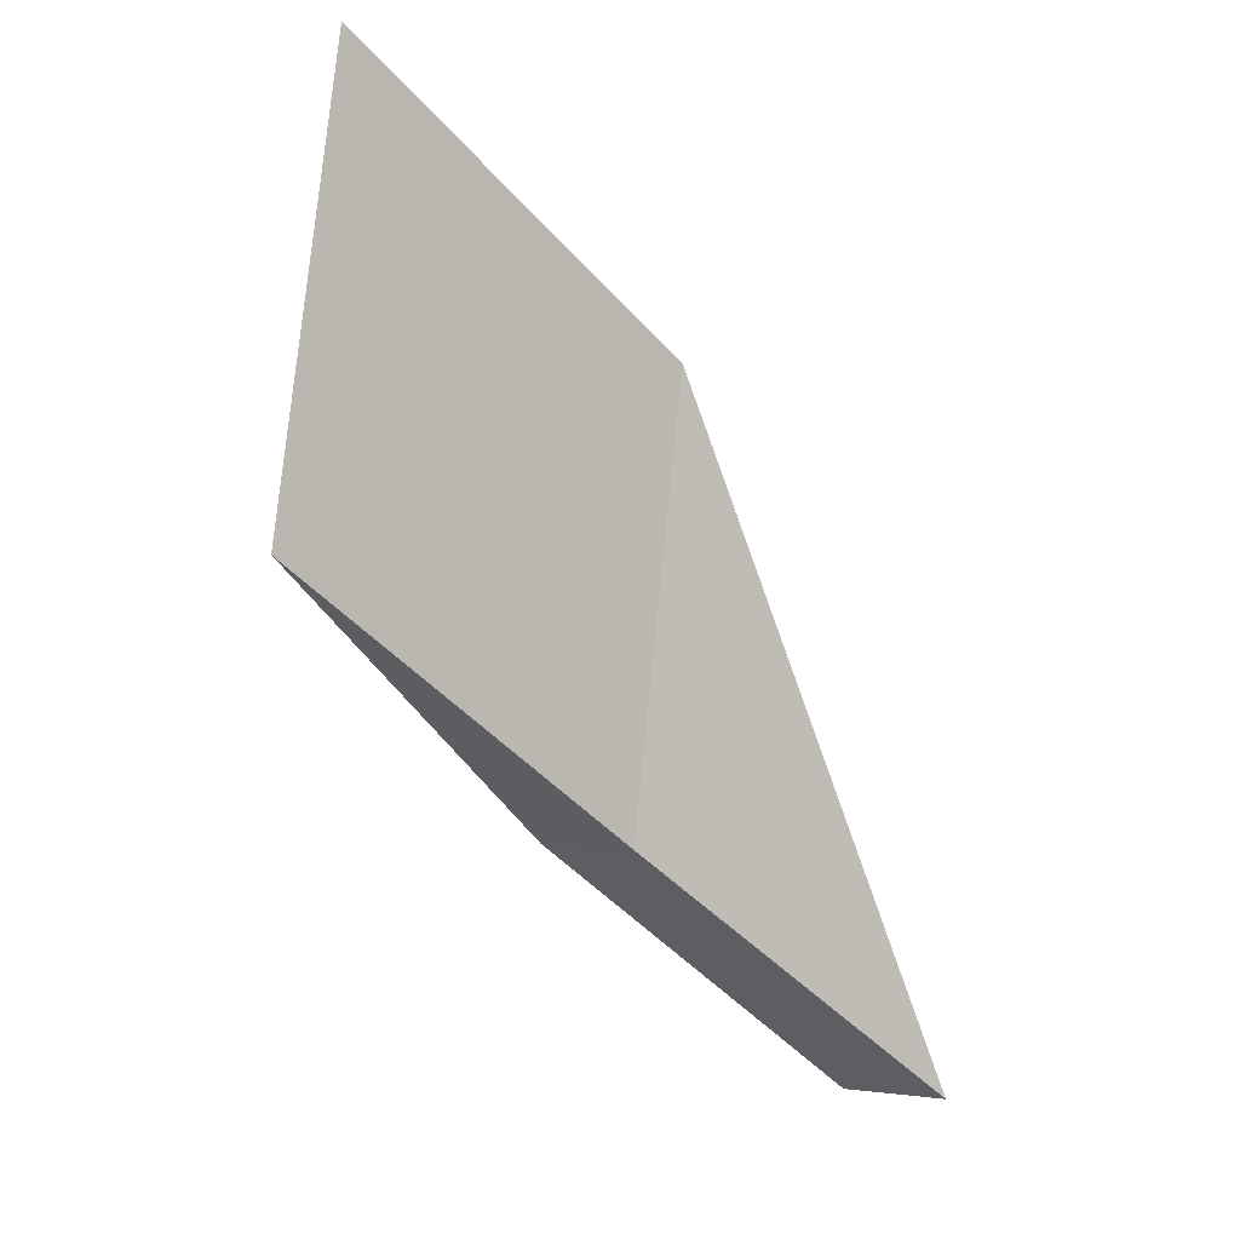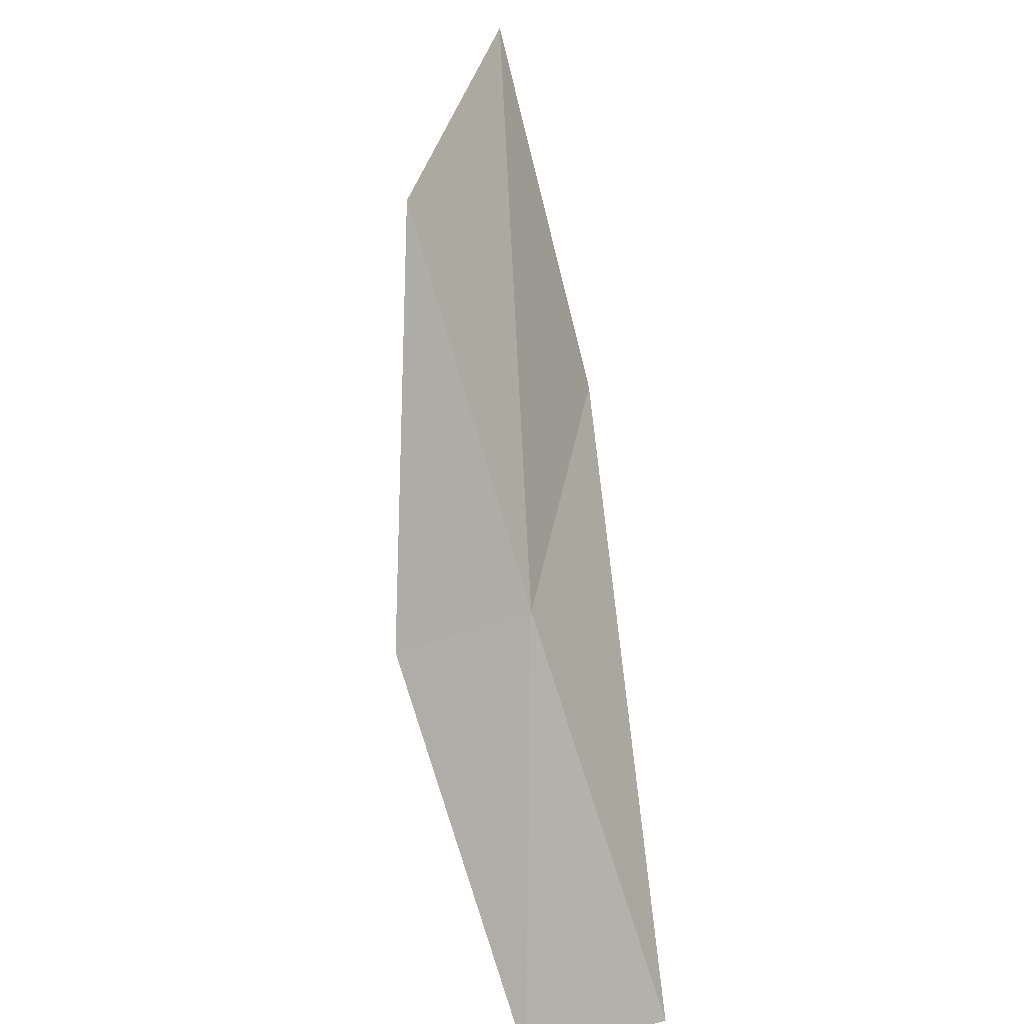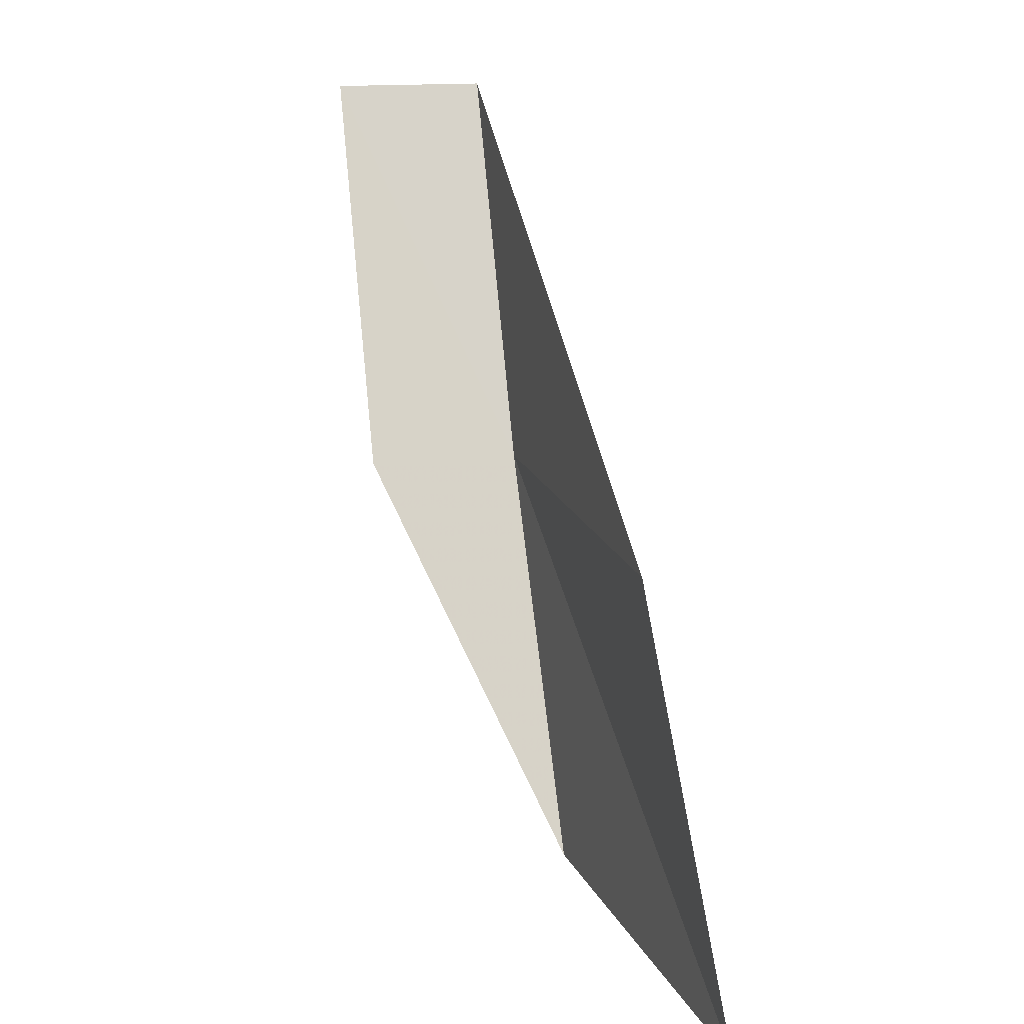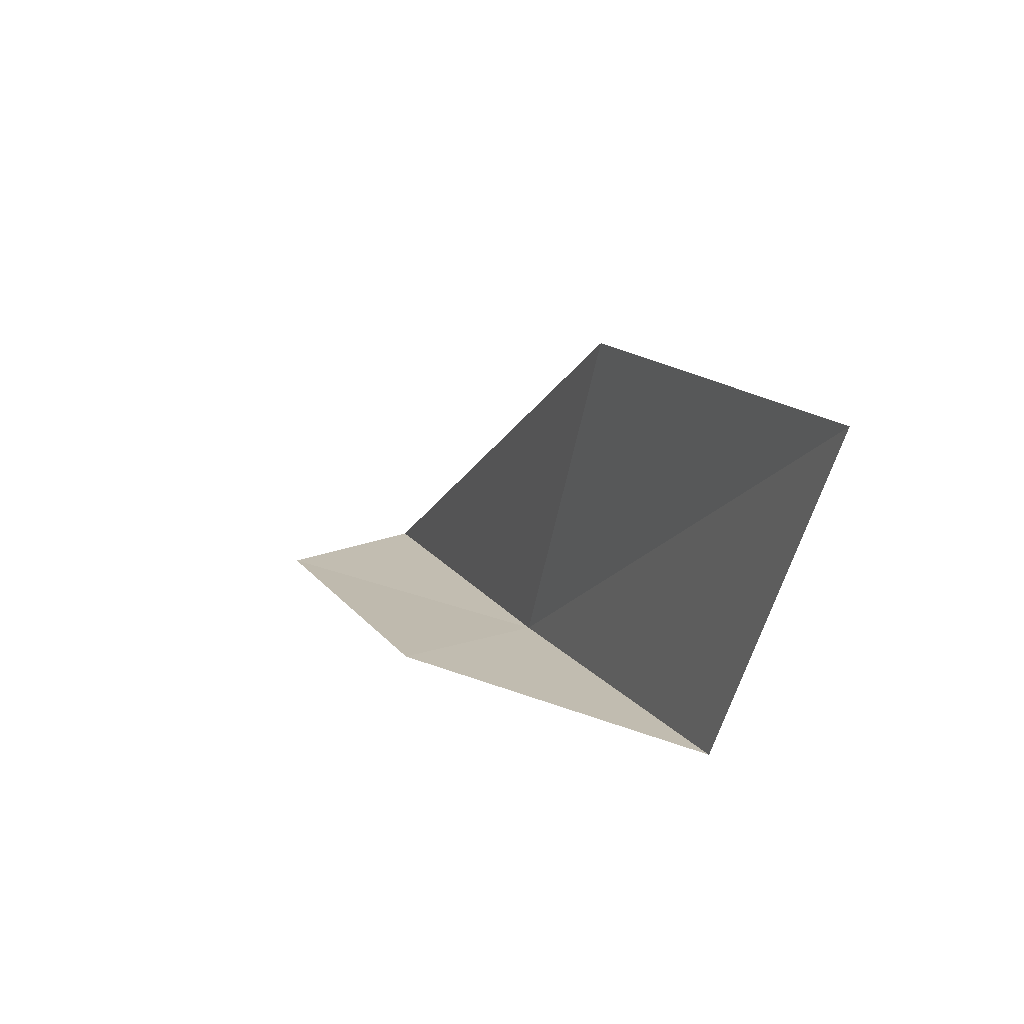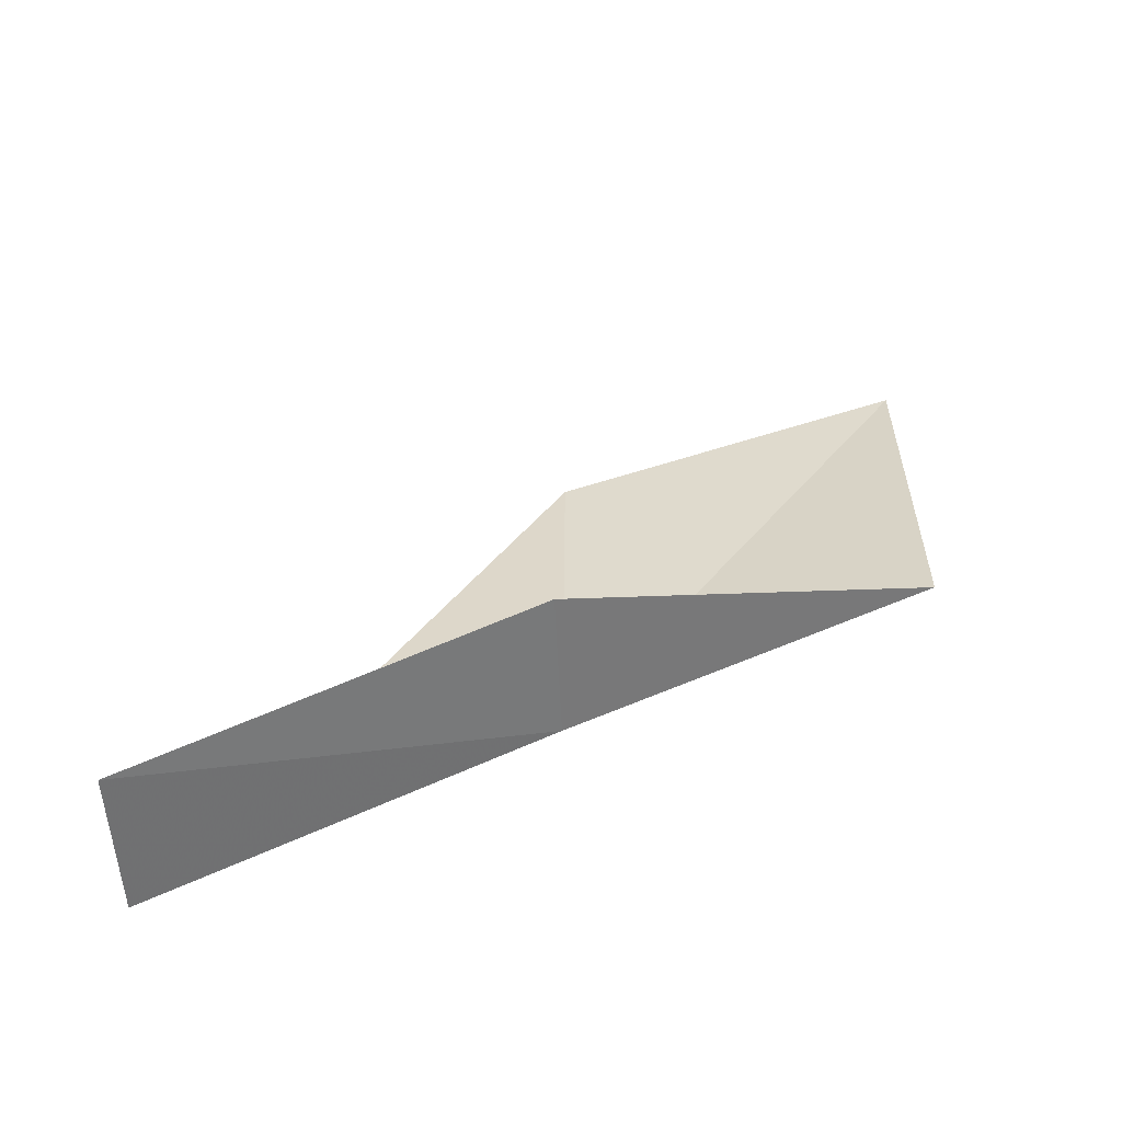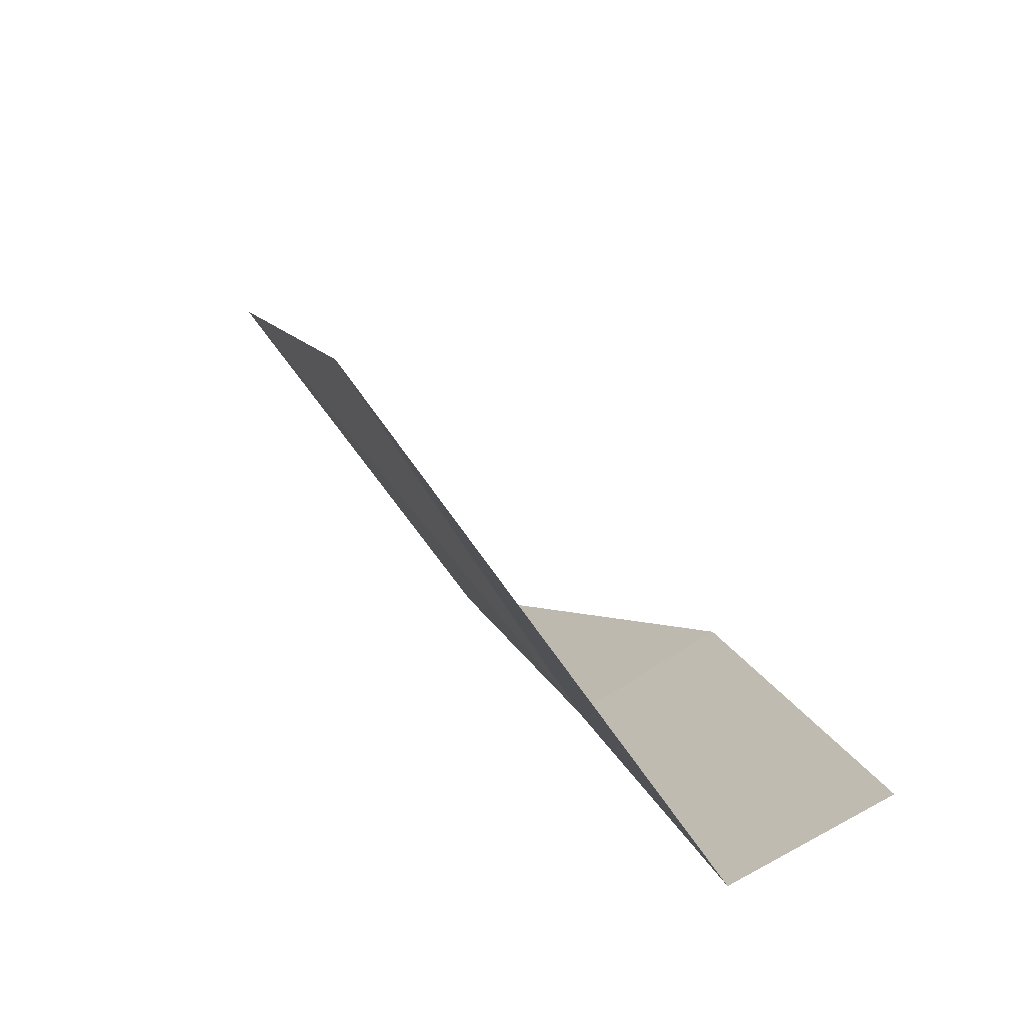
<metadata>
{"format":"obj","ext":"obj","renderer":"f3d","projection":"perspective","resolution":1024,"background":"white","views":[{"elev":-11.6,"azim":-124.1,"up":"+Y"},{"elev":-59.0,"azim":-155.6,"up":"+Y"},{"elev":16.9,"azim":174.8,"up":"+Z"},{"elev":47.6,"azim":157.4,"up":"+Y"},{"elev":-46.8,"azim":92.6,"up":"+Y"},{"elev":77.9,"azim":-23.9,"up":"+Z"}]}
</metadata>
<code>
v 21.55 2.821 18
v 22.48 1.753 20
v 21.67 1.689 20
v 21.13 5.091 18
v 22.36 2.927 18
v 20.84 6.19 16
v 21.37 3.945 16
f 1 3 2
f 1 4 3
f 1 2 5
f 1 6 4
f 1 7 6
f 1 5 7

</code>
